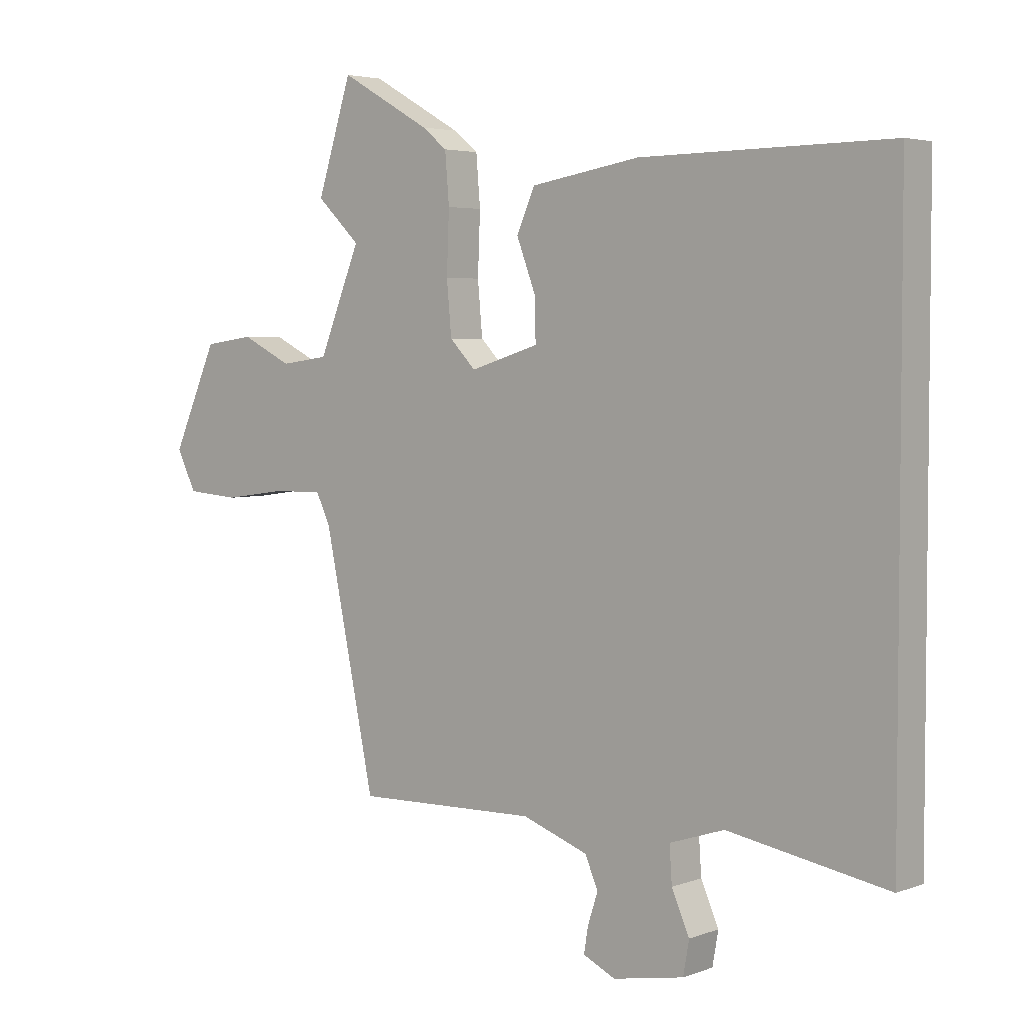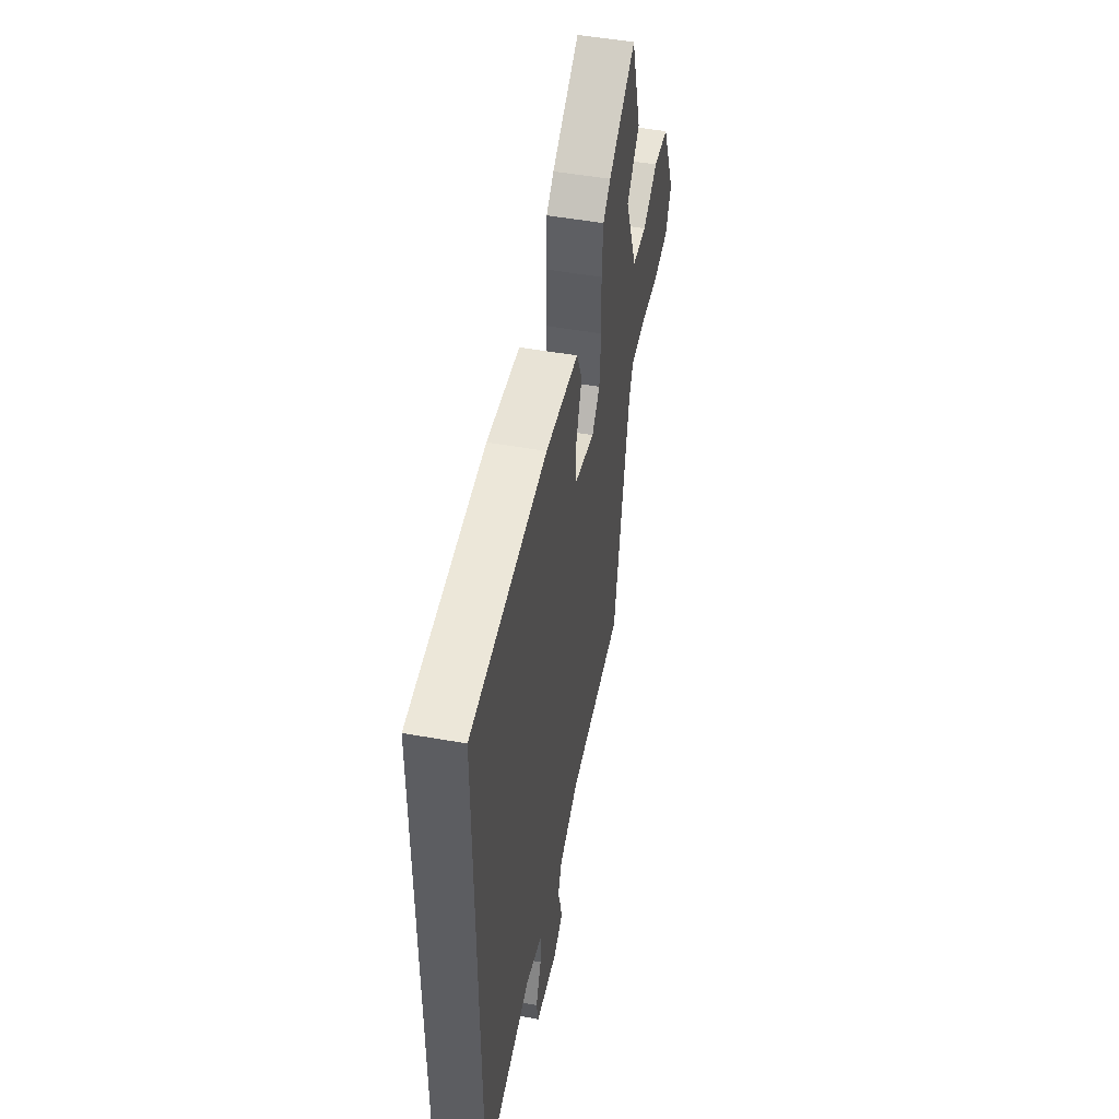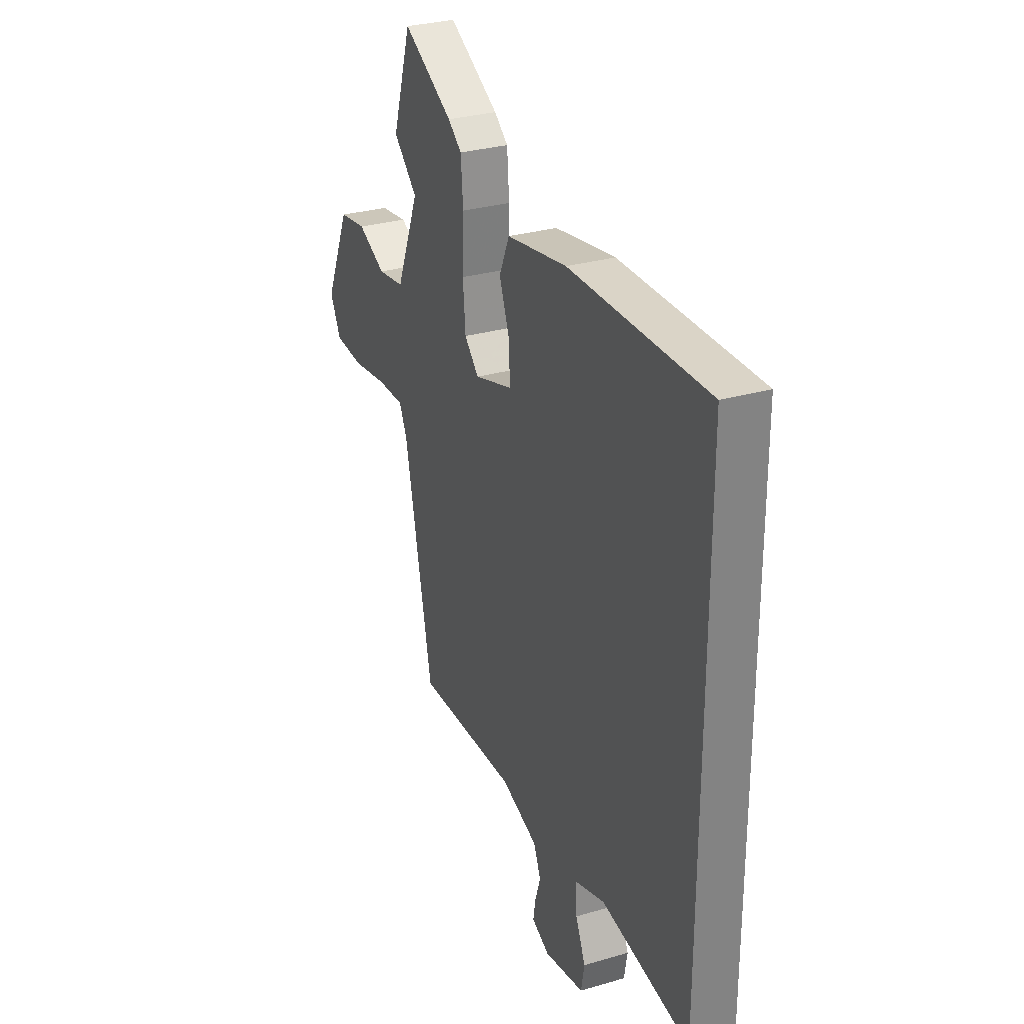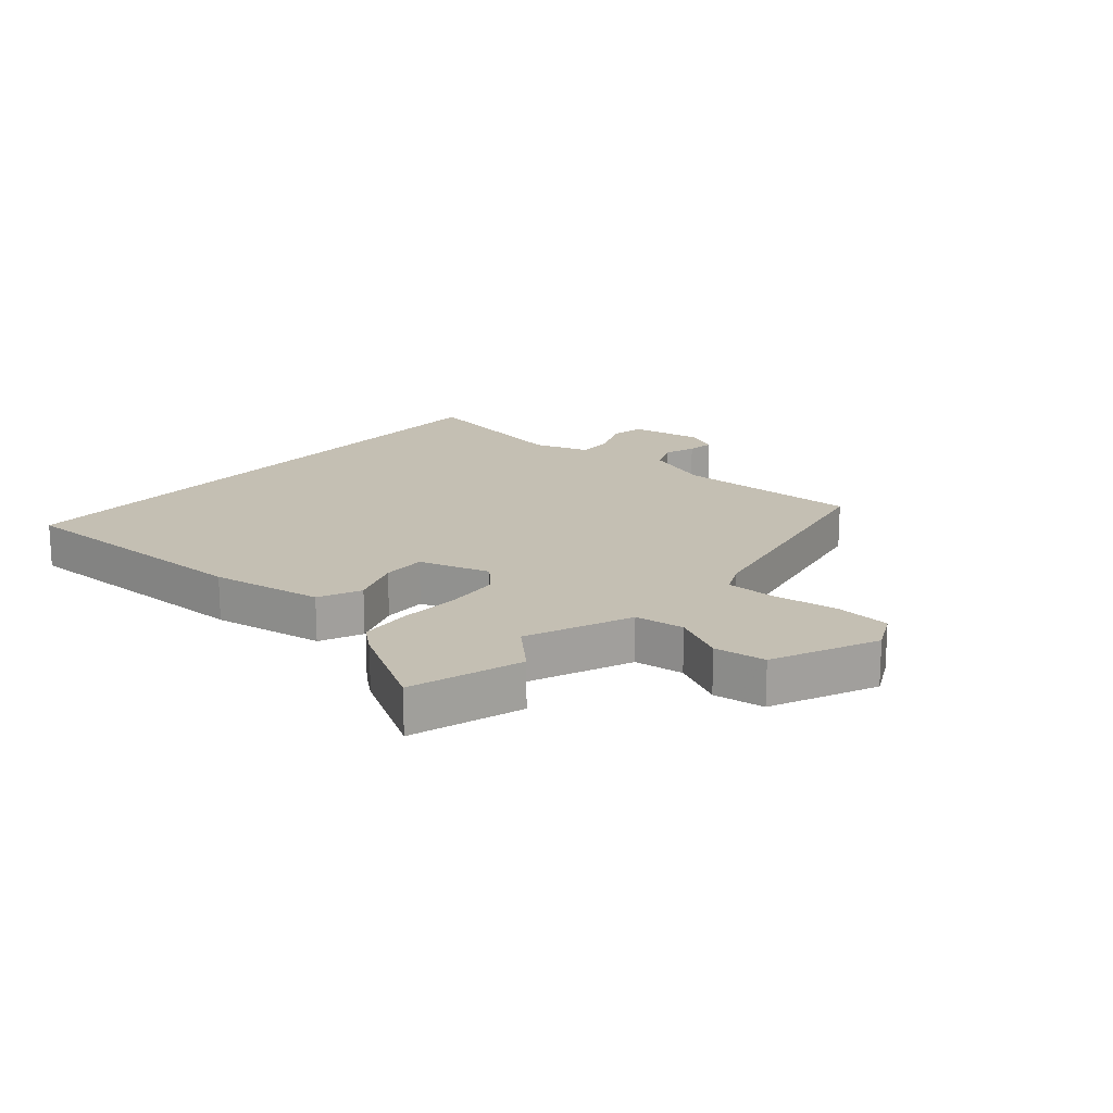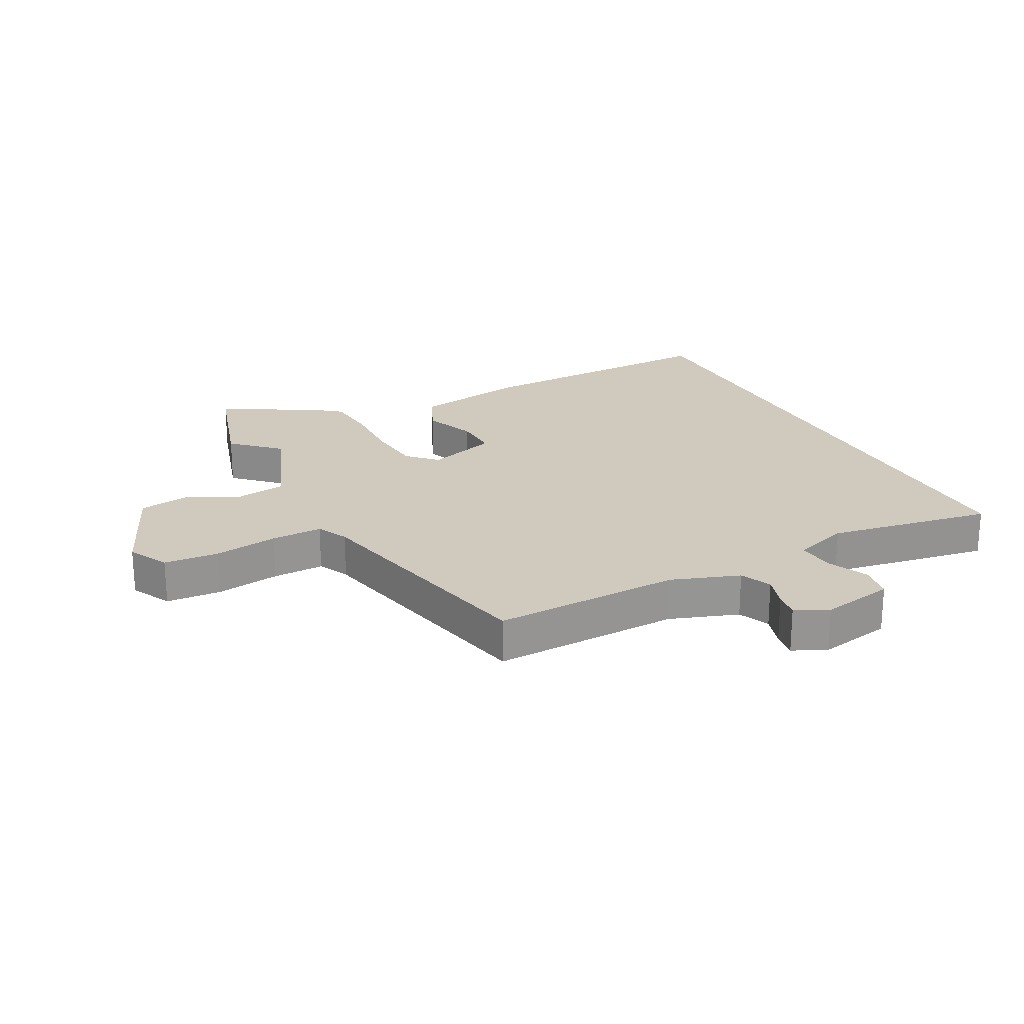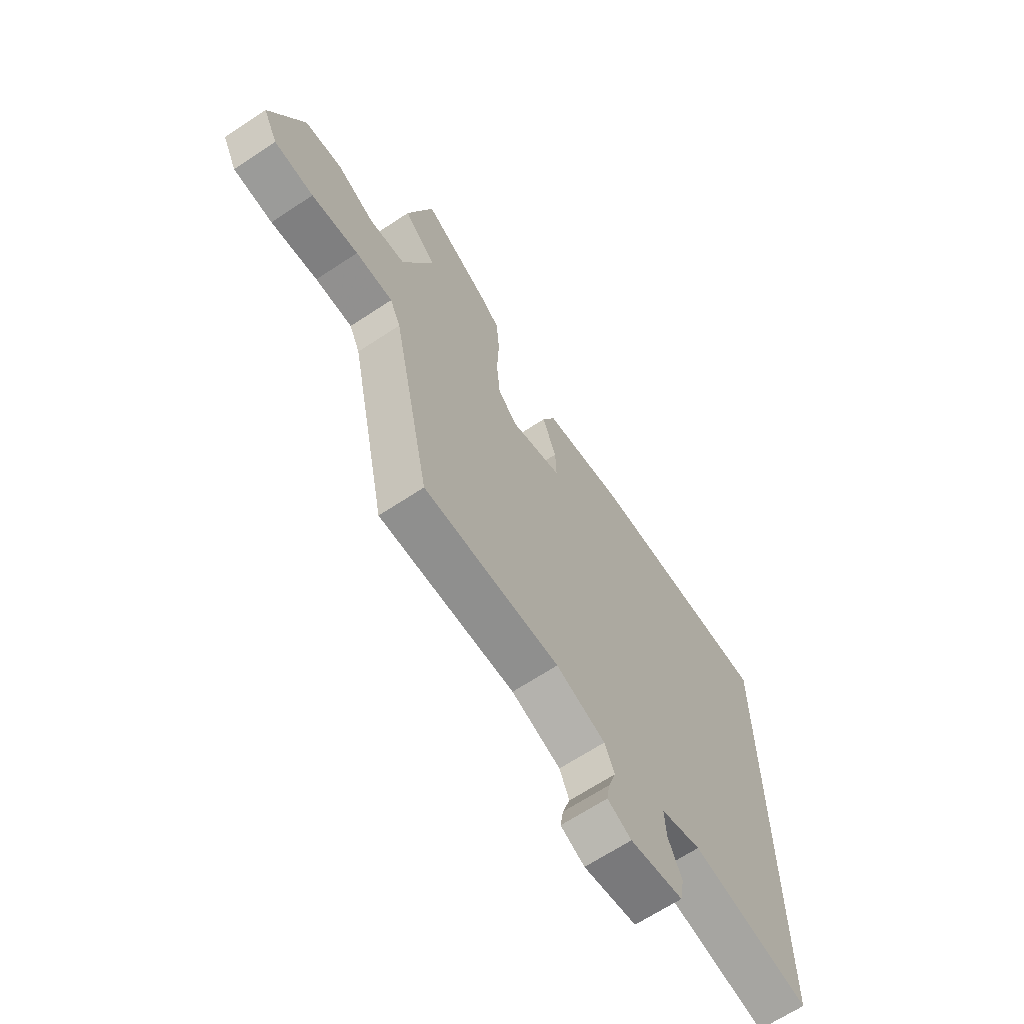
<metadata>
{"format":"obj","ext":"obj","renderer":"f3d","projection":"perspective","resolution":1024,"background":"white","views":[{"elev":4.0,"azim":-140.2,"up":"+Z"},{"elev":50.3,"azim":-78.9,"up":"+Z"},{"elev":29.6,"azim":-113.4,"up":"+Z"},{"elev":17.8,"azim":41.0,"up":"+Y"},{"elev":23.0,"azim":152.0,"up":"+Y"},{"elev":-66.2,"azim":123.6,"up":"+Z"}]}
</metadata>
<code>
v -0.5 0.07 -0.507
v -0.5 0.07 0.46
v -0.08 0.07 0.455
v 0.104 0.07 0.424
v 0.135 0.07 0.354
v 0.103 0.07 0.27
v 0.101 0.07 0.198
v 0.217 0.07 0.162
v 0.261 0.07 0.207
v 0.269 0.07 0.296
v 0.265 0.07 0.399
v 0.272 0.07 0.483
v 0.314 0.07 0.517
v 0.467 0.07 0.604
v 0.525 0.07 0.421
v 0.452 0.07 0.351
v 0.522 0.07 0.179
v 0.603 0.07 0.168
v 0.688 0.07 0.21
v 0.772 0.07 0.198
v 0.848 0.07 0.027
v 0.815 0.07 -0.039
v 0.726 0.07 -0.046
v 0.62 0.07 -0.031
v 0.536 0.07 -0.03
v 0.512 0.07 -0.081
v 0.427 0.07 -0.491
v 0.12 0.07 -0.484
v 0.009 0.07 -0.524
v -0.013 0.07 -0.575
v 0.004 0.07 -0.627
v 0.011 0.07 -0.67
v -0.043 0.07 -0.696
v -0.163 0.07 -0.674
v -0.173 0.07 -0.618
v -0.143 0.07 -0.55
v -0.139 0.07 -0.489
v -0.231 0.07 -0.459
v -0.5 0 -0.507
v -0.5 0 0.46
v -0.08 0 0.455
v 0.104 0 0.424
v 0.135 0 0.354
v 0.103 0 0.27
v 0.101 0 0.198
v 0.217 0 0.162
v 0.261 0 0.207
v 0.269 0 0.296
v 0.265 0 0.399
v 0.272 0 0.483
v 0.314 0 0.517
v 0.467 0 0.604
v 0.525 0 0.421
v 0.452 0 0.351
v 0.522 0 0.179
v 0.603 0 0.168
v 0.688 0 0.21
v 0.772 0 0.198
v 0.848 0 0.027
v 0.815 0 -0.039
v 0.726 0 -0.046
v 0.62 0 -0.031
v 0.536 0 -0.03
v 0.512 0 -0.081
v 0.427 0 -0.491
v 0.12 0 -0.484
v 0.009 0 -0.524
v -0.013 0 -0.575
v 0.004 0 -0.627
v 0.011 0 -0.67
v -0.043 0 -0.696
v -0.163 0 -0.674
v -0.173 0 -0.618
v -0.143 0 -0.55
v -0.139 0 -0.489
v -0.231 0 -0.459
f 33 34 35 36
f 33 36 37
f 30 31 32 33
f 30 33 37
f 29 30 37
f 28 29 37 38
f 26 27 28 38
f 21 22 23 24
f 21 24 25
f 18 19 20 21
f 17 18 21 25
f 16 17 25 26
f 14 15 16
f 13 14 16
f 10 11 12 13
f 9 10 13 16
f 8 9 16 26
f 3 4 5 6
f 3 6 7
f 2 3 7
f 1 2 7
f 8 26 38
f 1 7 8 38
f 74 73 72 71
f 75 74 71
f 71 70 69 68
f 75 71 68
f 75 68 67
f 76 75 67 66
f 76 66 65 64
f 62 61 60 59
f 63 62 59
f 59 58 57 56
f 63 59 56 55
f 64 63 55 54
f 54 53 52
f 54 52 51
f 51 50 49 48
f 54 51 48 47
f 64 54 47 46
f 44 43 42 41
f 45 44 41
f 45 41 40
f 45 40 39
f 76 64 46
f 76 46 45 39
f 1 39 40 2
f 2 40 41 3
f 3 41 42 4
f 4 42 43 5
f 5 43 44 6
f 6 44 45 7
f 7 45 46 8
f 8 46 47 9
f 9 47 48 10
f 10 48 49 11
f 11 49 50 12
f 12 50 51 13
f 13 51 52 14
f 14 52 53 15
f 15 53 54 16
f 16 54 55 17
f 17 55 56 18
f 18 56 57 19
f 19 57 58 20
f 20 58 59 21
f 21 59 60 22
f 22 60 61 23
f 23 61 62 24
f 24 62 63 25
f 25 63 64 26
f 26 64 65 27
f 27 65 66 28
f 28 66 67 29
f 29 67 68 30
f 30 68 69 31
f 31 69 70 32
f 32 70 71 33
f 33 71 72 34
f 34 72 73 35
f 35 73 74 36
f 36 74 75 37
f 37 75 76 38
f 38 76 39 1

</code>
